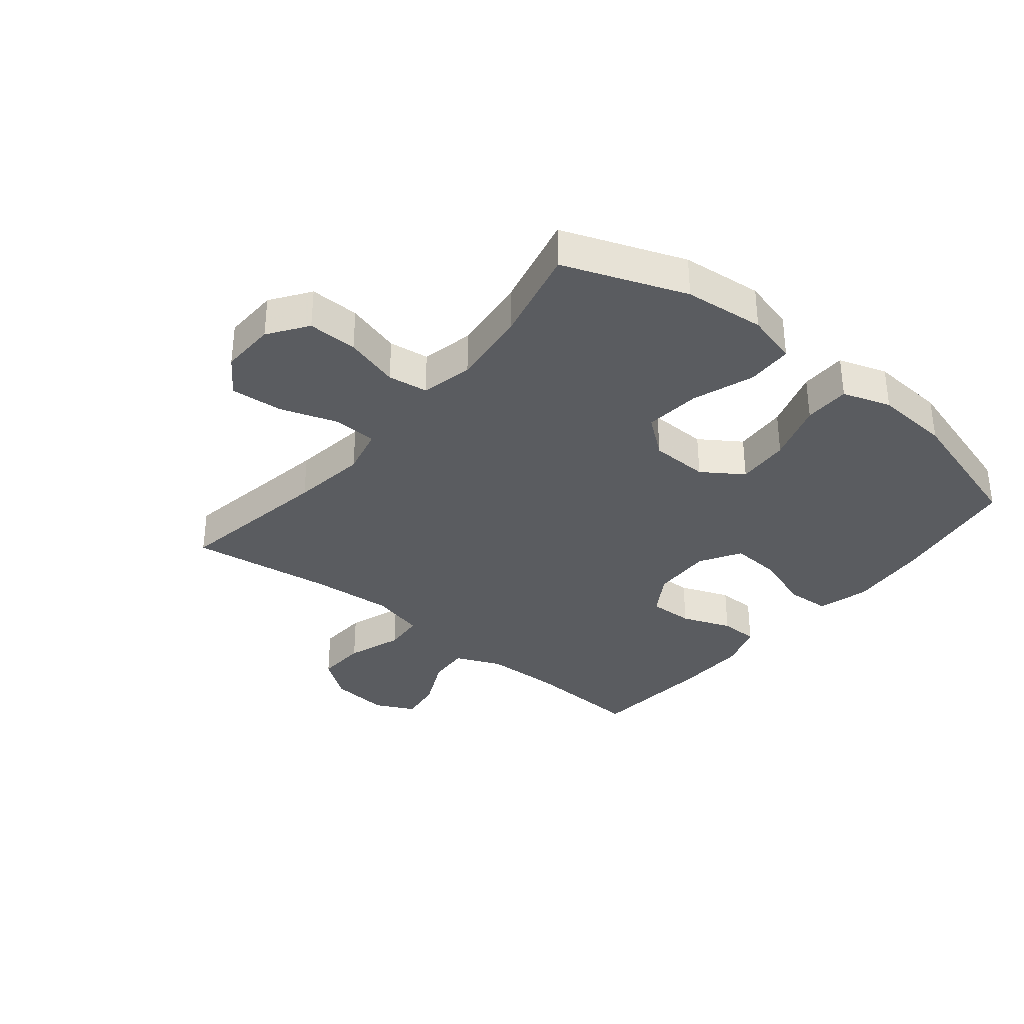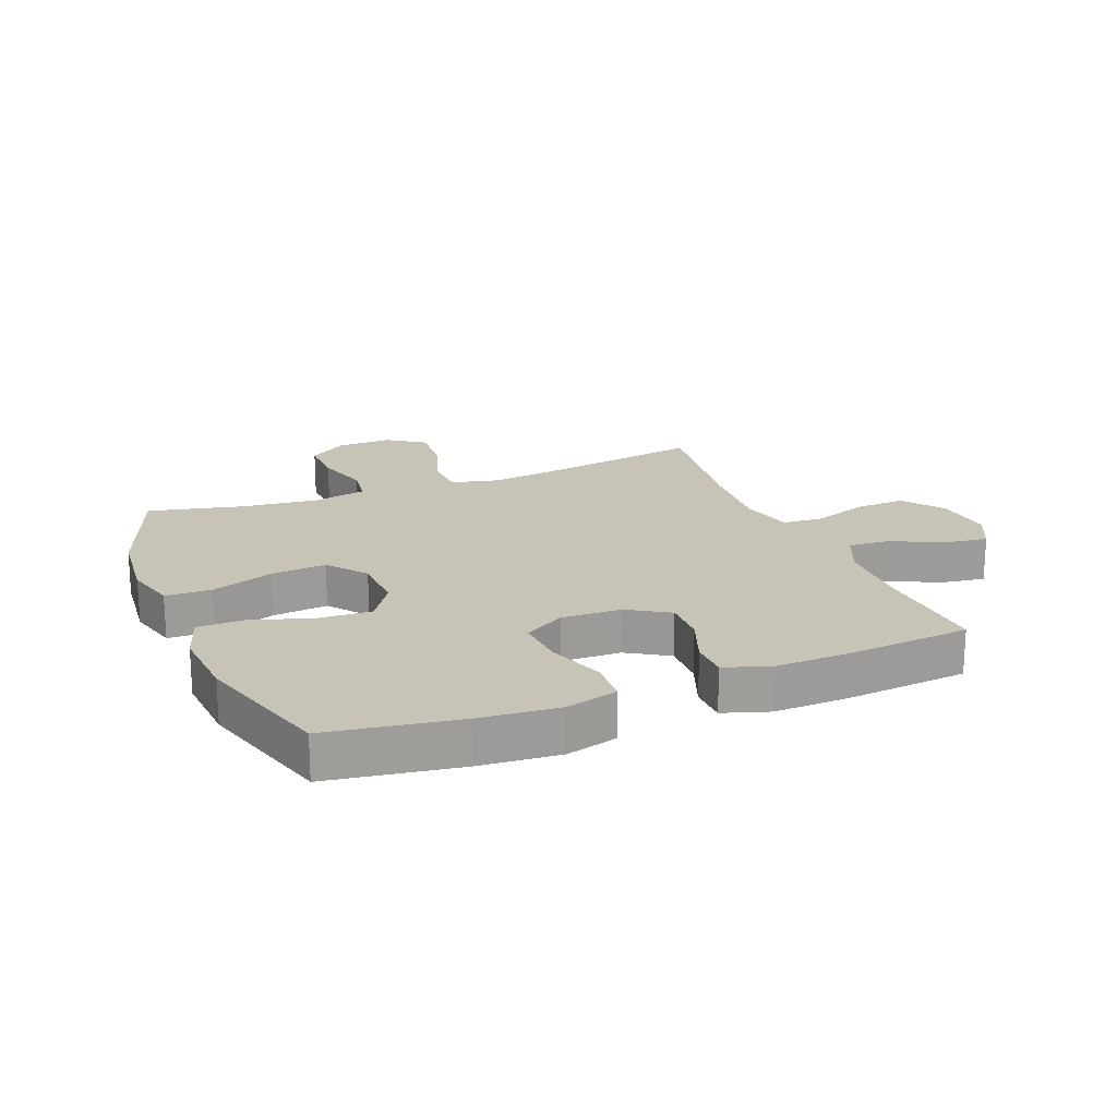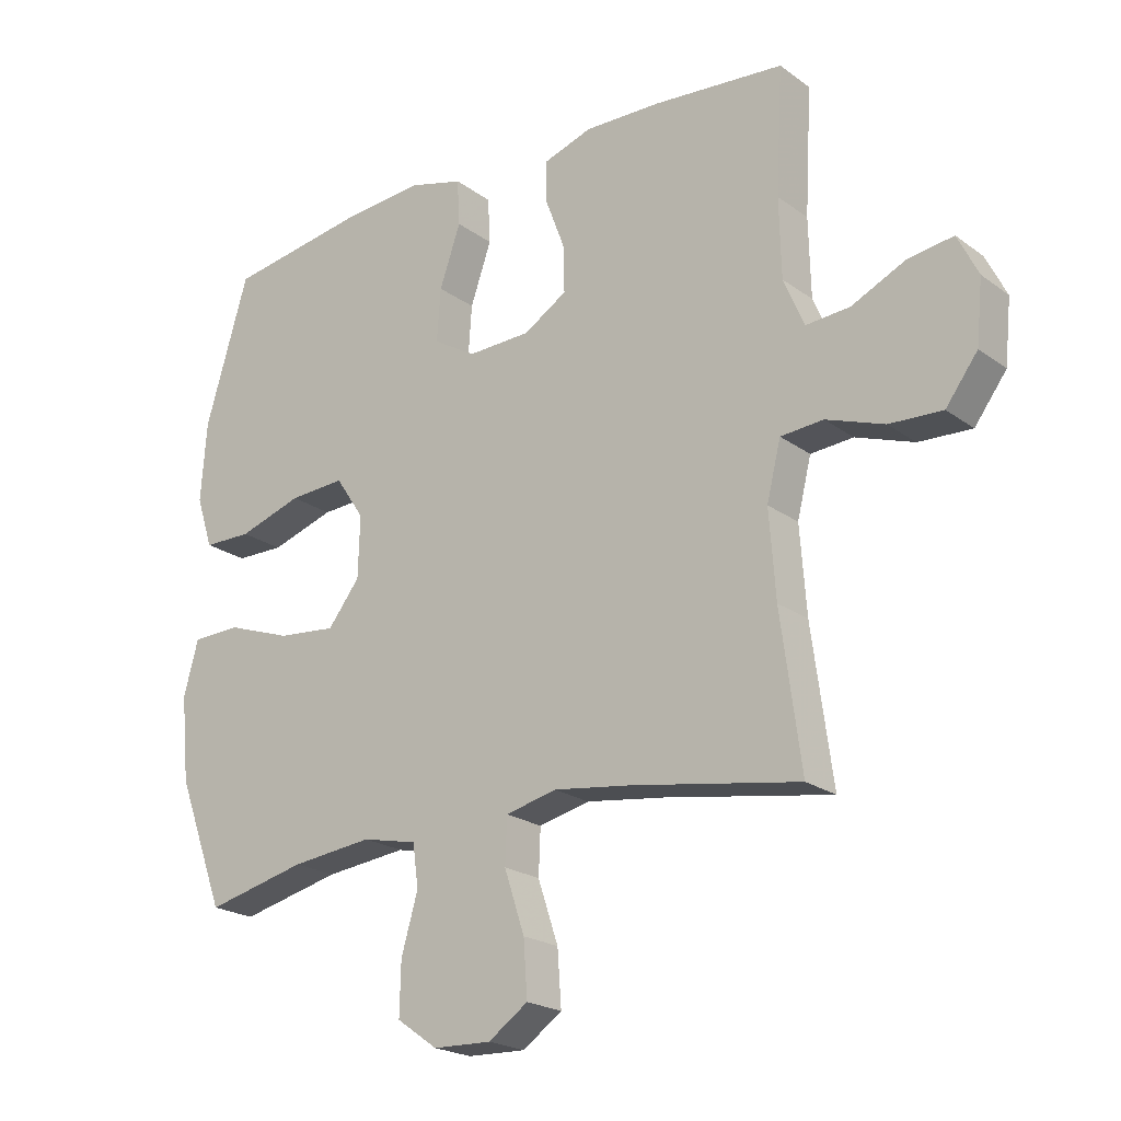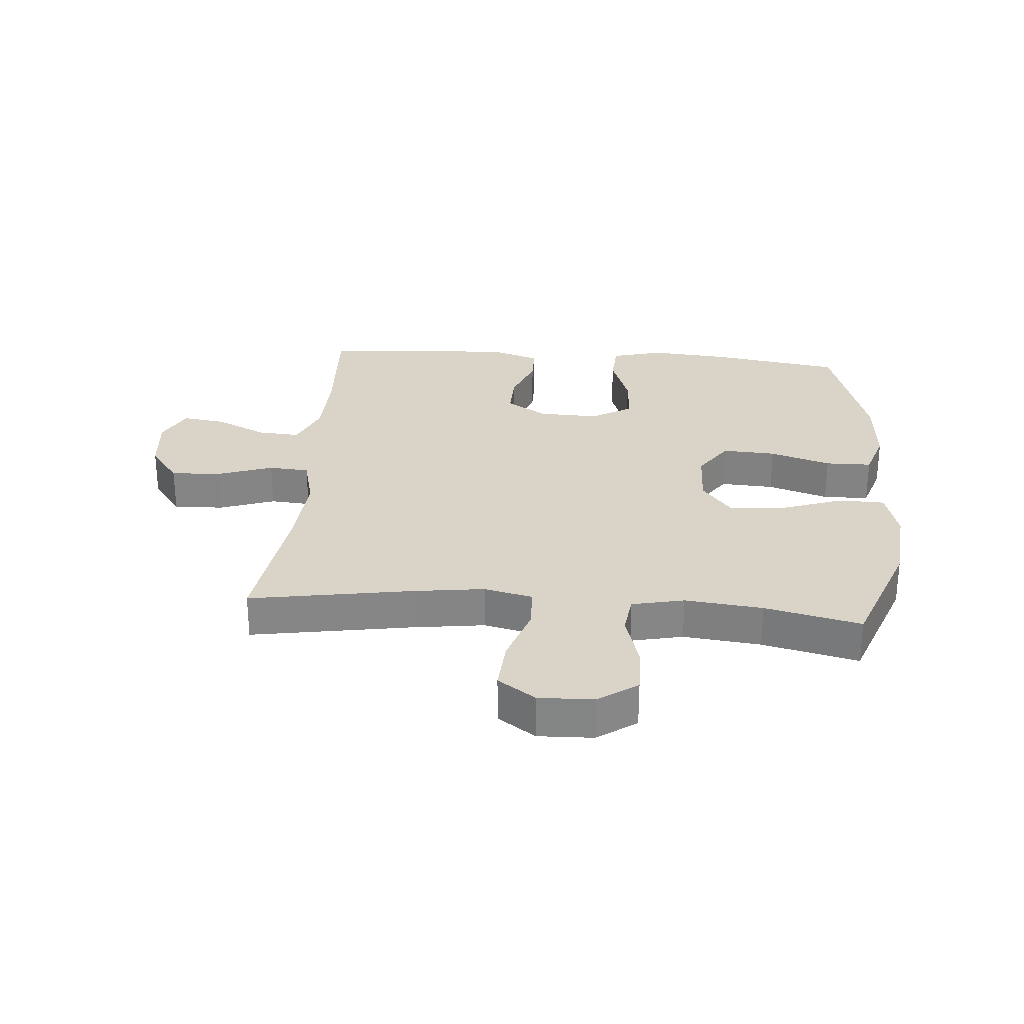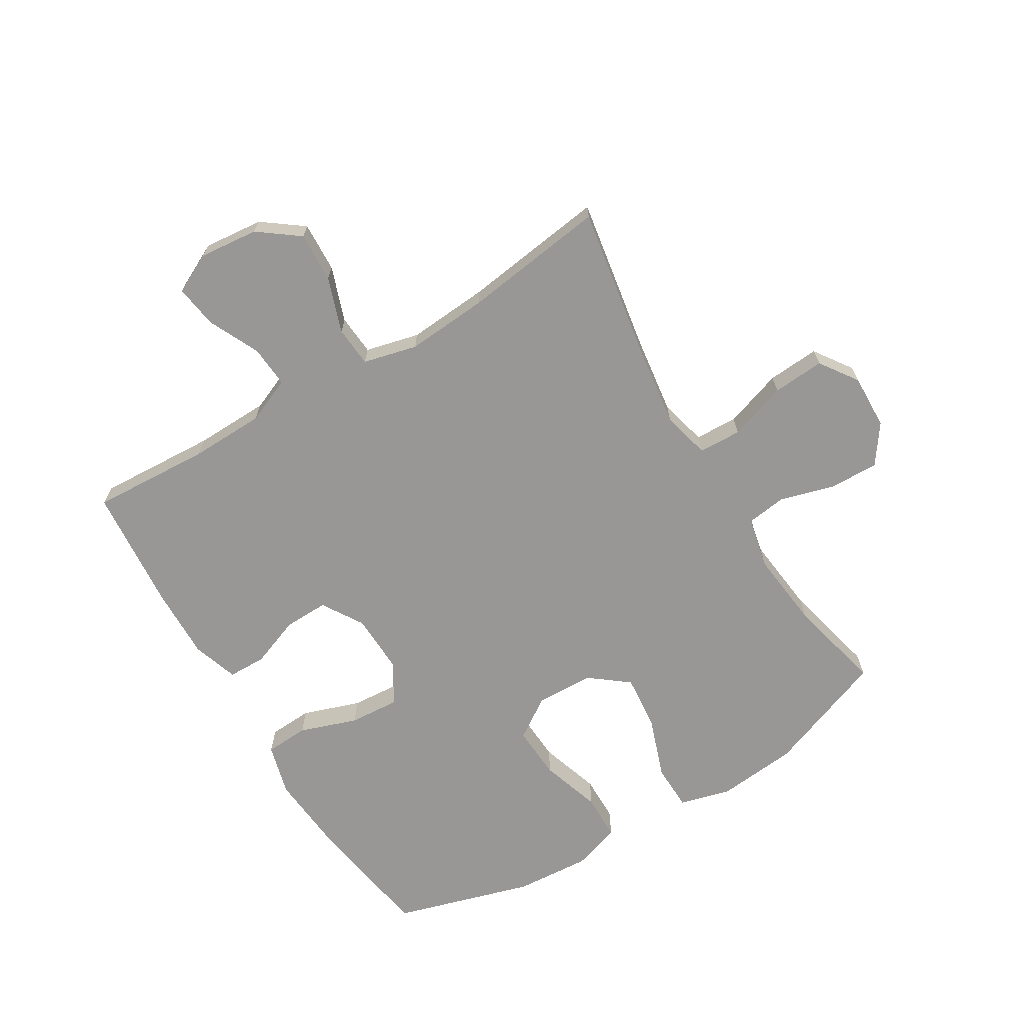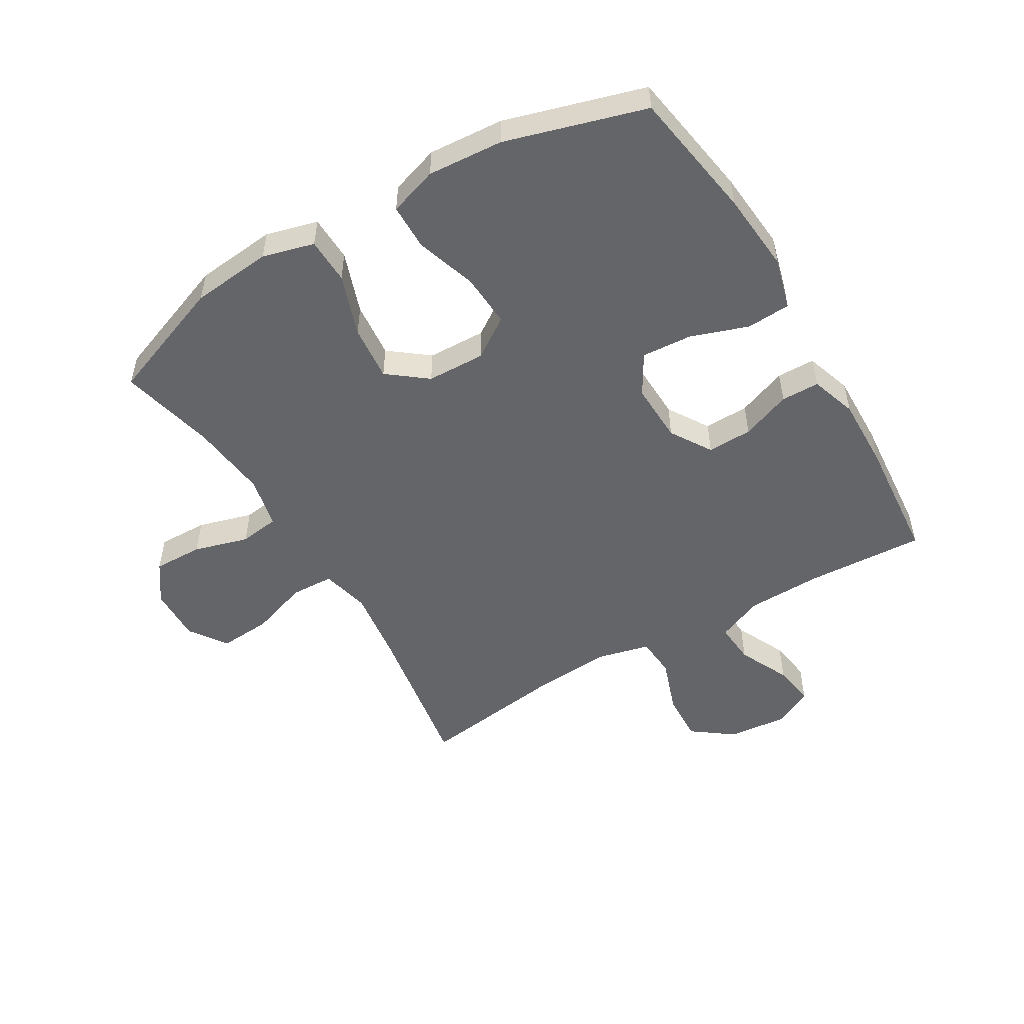
<metadata>
{"format":"obj","ext":"obj","renderer":"f3d","projection":"perspective","resolution":1024,"background":"white","views":[{"elev":-34.2,"azim":-129.1,"up":"+Y"},{"elev":19.6,"azim":-21.9,"up":"+Y"},{"elev":-21.4,"azim":38.3,"up":"+Z"},{"elev":28.4,"azim":-175.4,"up":"+Y"},{"elev":-68.2,"azim":121.2,"up":"+Y"},{"elev":-51.4,"azim":-59.2,"up":"+Y"}]}
</metadata>
<code>
v -0.5 0.07 -0.5
v -0.575 0.07 -0.299
v -0.588 0.07 -0.166
v -0.565 0.07 -0.081
v -0.489 0.07 -0.079
v -0.387 0.07 -0.115
v -0.295 0.07 -0.124
v -0.245 0.07 -0.06
v -0.242 0.07 0.036
v -0.287 0.07 0.103
v -0.375 0.07 0.098
v -0.475 0.07 0.066
v -0.551 0.07 0.067
v -0.577 0.07 0.147
v -0.568 0.07 0.271
v -0.5 0.07 0.5
v -0.285 0.07 0.534
v -0.153 0.07 0.545
v -0.068 0.07 0.522
v -0.064 0.07 0.45
v -0.097 0.07 0.355
v -0.103 0.07 0.272
v -0.036 0.07 0.232
v 0.063 0.07 0.235
v 0.131 0.07 0.277
v 0.129 0.07 0.351
v 0.098 0.07 0.433
v 0.099 0.07 0.496
v 0.175 0.07 0.521
v 0.294 0.07 0.518
v 0.5 0.07 0.5
v 0.489 0.07 0.304
v 0.492 0.07 0.181
v 0.524 0.07 0.105
v 0.593 0.07 0.11
v 0.678 0.07 0.15
v 0.749 0.07 0.16
v 0.781 0.07 0.095
v 0.771 0.07 -0.003
v 0.721 0.07 -0.07
v 0.638 0.07 -0.066
v 0.547 0.07 -0.034
v 0.48 0.07 -0.039
v 0.458 0.07 -0.128
v 0.468 0.07 -0.263
v 0.5 0.07 -0.5
v 0.239 0.07 -0.456
v 0.115 0.07 -0.439
v 0.035 0.07 -0.458
v 0.032 0.07 -0.529
v 0.064 0.07 -0.625
v 0.07 0.07 -0.711
v 0.008 0.07 -0.754
v -0.083 0.07 -0.751
v -0.147 0.07 -0.706
v -0.145 0.07 -0.624
v -0.119 0.07 -0.534
v -0.128 0.07 -0.468
v -0.214 0.07 -0.449
v -0.342 0.07 -0.463
v -0.5 0 -0.5
v -0.575 0 -0.299
v -0.588 0 -0.166
v -0.565 0 -0.081
v -0.489 0 -0.079
v -0.387 0 -0.115
v -0.295 0 -0.124
v -0.245 0 -0.06
v -0.242 0 0.036
v -0.287 0 0.103
v -0.375 0 0.098
v -0.475 0 0.066
v -0.551 0 0.067
v -0.577 0 0.147
v -0.568 0 0.271
v -0.5 0 0.5
v -0.285 0 0.534
v -0.153 0 0.545
v -0.068 0 0.522
v -0.064 0 0.45
v -0.097 0 0.355
v -0.103 0 0.272
v -0.036 0 0.232
v 0.063 0 0.235
v 0.131 0 0.277
v 0.129 0 0.351
v 0.098 0 0.433
v 0.099 0 0.496
v 0.175 0 0.521
v 0.294 0 0.518
v 0.5 0 0.5
v 0.489 0 0.304
v 0.492 0 0.181
v 0.524 0 0.105
v 0.593 0 0.11
v 0.678 0 0.15
v 0.749 0 0.16
v 0.781 0 0.095
v 0.771 0 -0.003
v 0.721 0 -0.07
v 0.638 0 -0.066
v 0.547 0 -0.034
v 0.48 0 -0.039
v 0.458 0 -0.128
v 0.468 0 -0.263
v 0.5 0 -0.5
v 0.239 0 -0.456
v 0.115 0 -0.439
v 0.035 0 -0.458
v 0.032 0 -0.529
v 0.064 0 -0.625
v 0.07 0 -0.711
v 0.008 0 -0.754
v -0.083 0 -0.751
v -0.147 0 -0.706
v -0.145 0 -0.624
v -0.119 0 -0.534
v -0.128 0 -0.468
v -0.214 0 -0.449
v -0.342 0 -0.463
f 54 55 56 57
f 54 57 58
f 53 54 58
f 50 51 52 53
f 49 50 53 58
f 48 49 58 59
f 45 46 47
f 44 45 47 48
f 43 44 48 59
f 39 40 41 42
f 39 42 43
f 38 39 43
f 35 36 37 38
f 34 35 38 43
f 33 34 43 59
f 29 30 31 32
f 26 27 28 29
f 25 26 29 32
f 24 25 32 33
f 18 19 20 21
f 18 21 22
f 17 18 22
f 16 17 22
f 15 16 22 23
f 11 12 13 14
f 10 11 14 15
f 3 4 5 6
f 3 6 7
f 60 1 2 3
f 60 3 7
f 59 60 7 8
f 23 24 33 59
f 23 59 8 9
f 10 15 23
f 9 10 23
f 117 116 115 114
f 118 117 114
f 118 114 113
f 113 112 111 110
f 118 113 110 109
f 119 118 109 108
f 107 106 105
f 108 107 105 104
f 119 108 104 103
f 102 101 100 99
f 103 102 99
f 103 99 98
f 98 97 96 95
f 103 98 95 94
f 119 103 94 93
f 92 91 90 89
f 89 88 87 86
f 92 89 86 85
f 93 92 85 84
f 81 80 79 78
f 82 81 78
f 82 78 77
f 82 77 76
f 83 82 76 75
f 74 73 72 71
f 75 74 71 70
f 66 65 64 63
f 67 66 63
f 63 62 61 120
f 67 63 120
f 68 67 120 119
f 119 93 84 83
f 69 68 119 83
f 83 75 70
f 83 70 69
f 1 61 62 2
f 2 62 63 3
f 3 63 64 4
f 4 64 65 5
f 5 65 66 6
f 6 66 67 7
f 7 67 68 8
f 8 68 69 9
f 9 69 70 10
f 10 70 71 11
f 11 71 72 12
f 12 72 73 13
f 13 73 74 14
f 14 74 75 15
f 15 75 76 16
f 16 76 77 17
f 17 77 78 18
f 18 78 79 19
f 19 79 80 20
f 20 80 81 21
f 21 81 82 22
f 22 82 83 23
f 23 83 84 24
f 24 84 85 25
f 25 85 86 26
f 26 86 87 27
f 27 87 88 28
f 28 88 89 29
f 29 89 90 30
f 30 90 91 31
f 31 91 92 32
f 32 92 93 33
f 33 93 94 34
f 34 94 95 35
f 35 95 96 36
f 36 96 97 37
f 37 97 98 38
f 38 98 99 39
f 39 99 100 40
f 40 100 101 41
f 41 101 102 42
f 42 102 103 43
f 43 103 104 44
f 44 104 105 45
f 45 105 106 46
f 46 106 107 47
f 47 107 108 48
f 48 108 109 49
f 49 109 110 50
f 50 110 111 51
f 51 111 112 52
f 52 112 113 53
f 53 113 114 54
f 54 114 115 55
f 55 115 116 56
f 56 116 117 57
f 57 117 118 58
f 58 118 119 59
f 59 119 120 60
f 60 120 61 1

</code>
